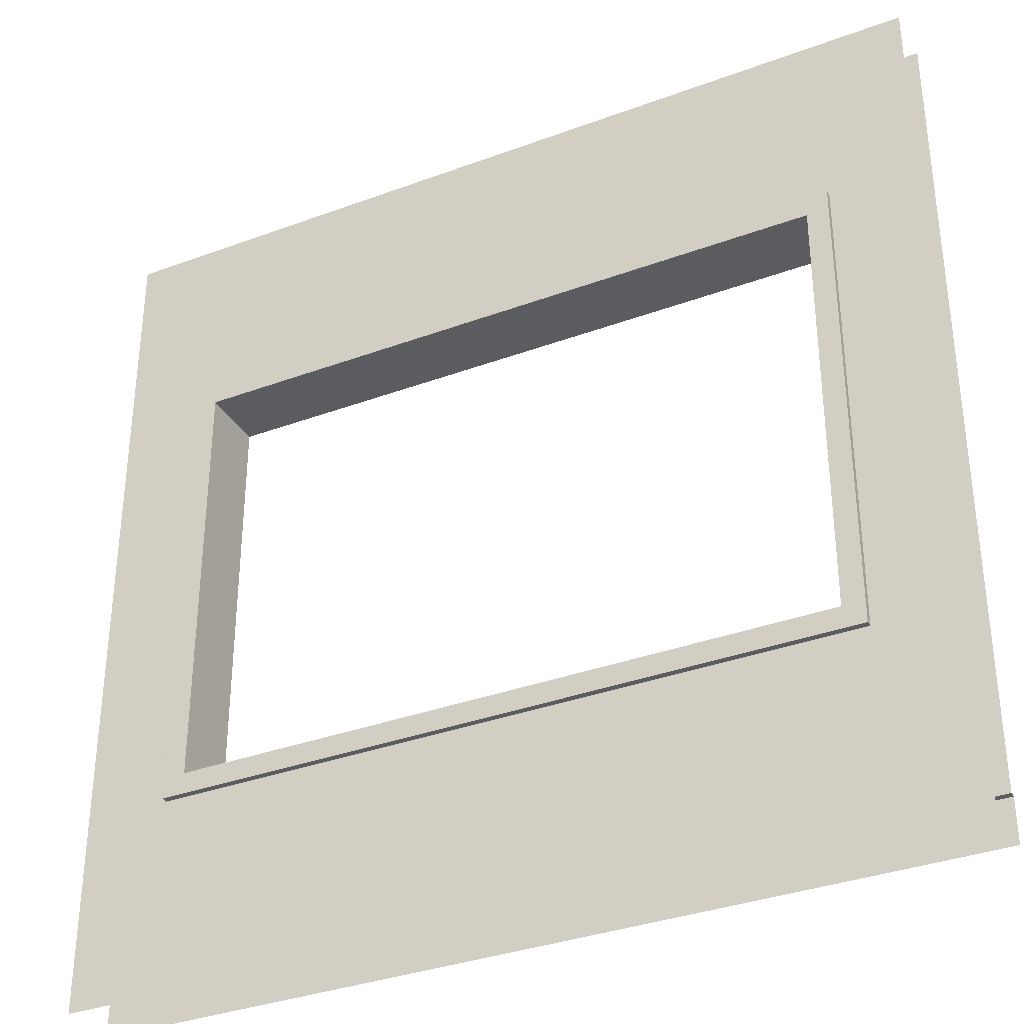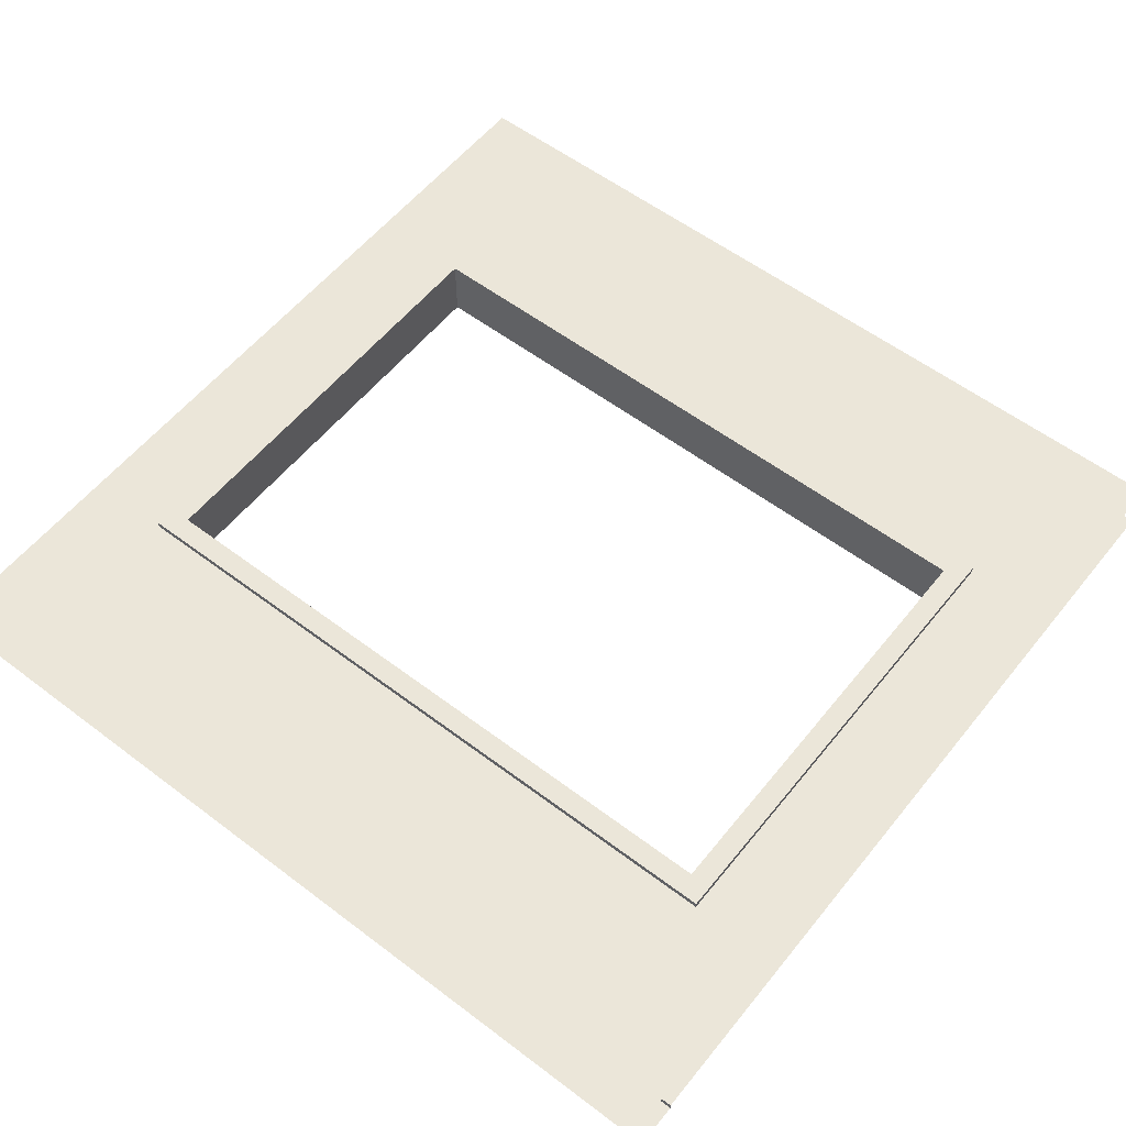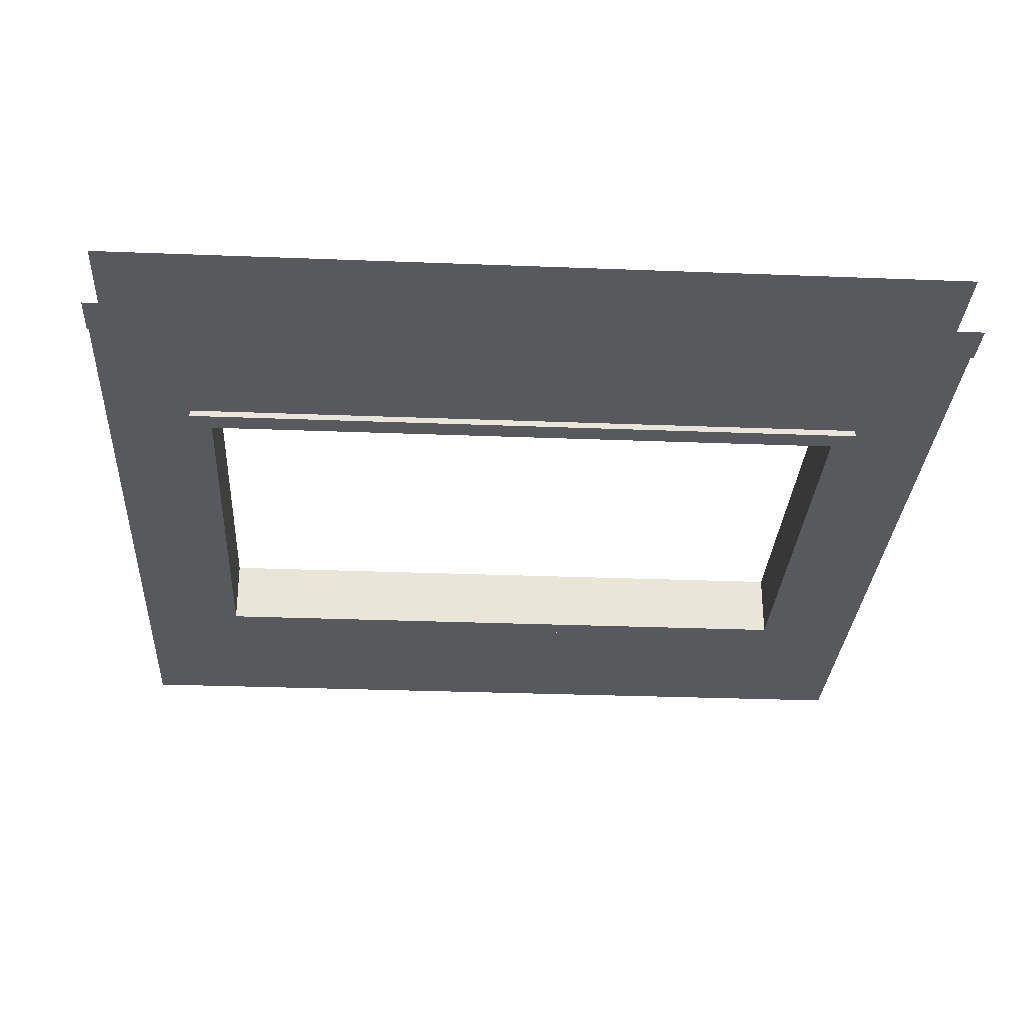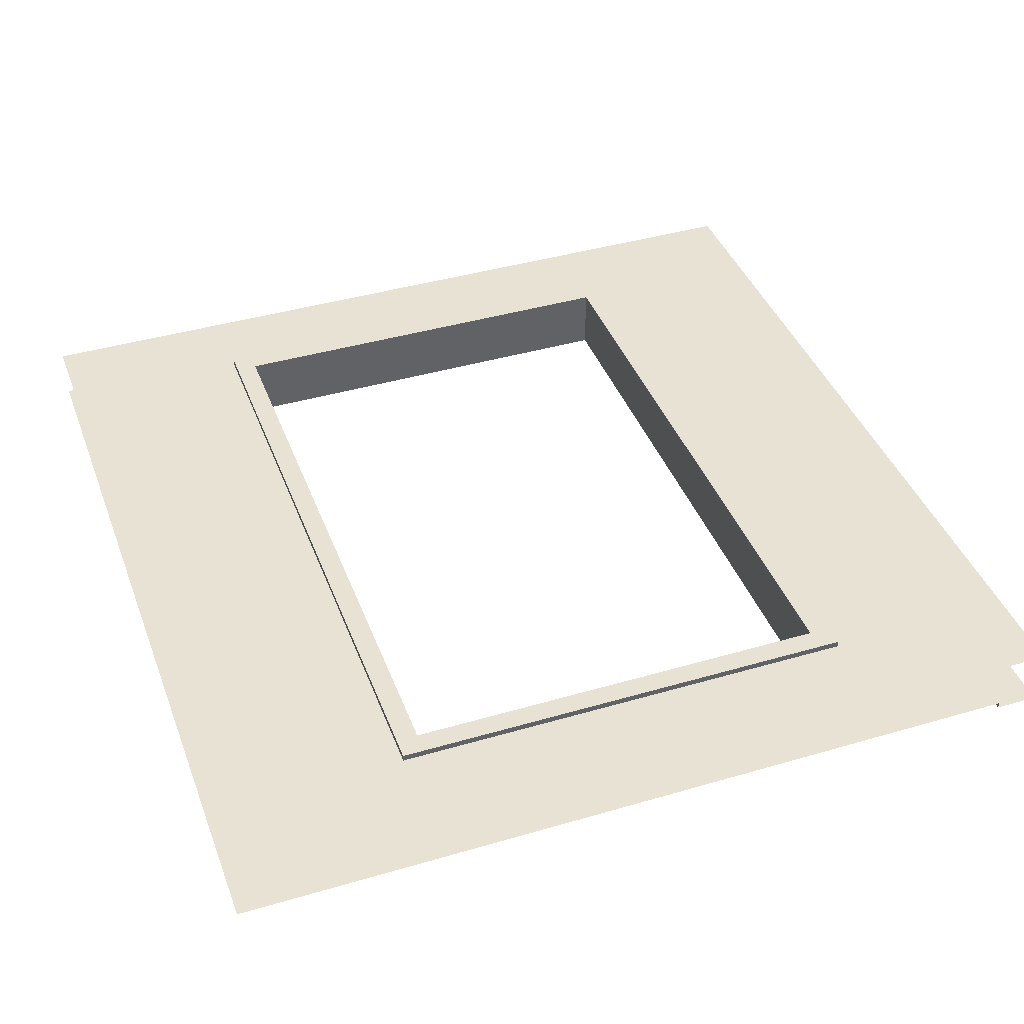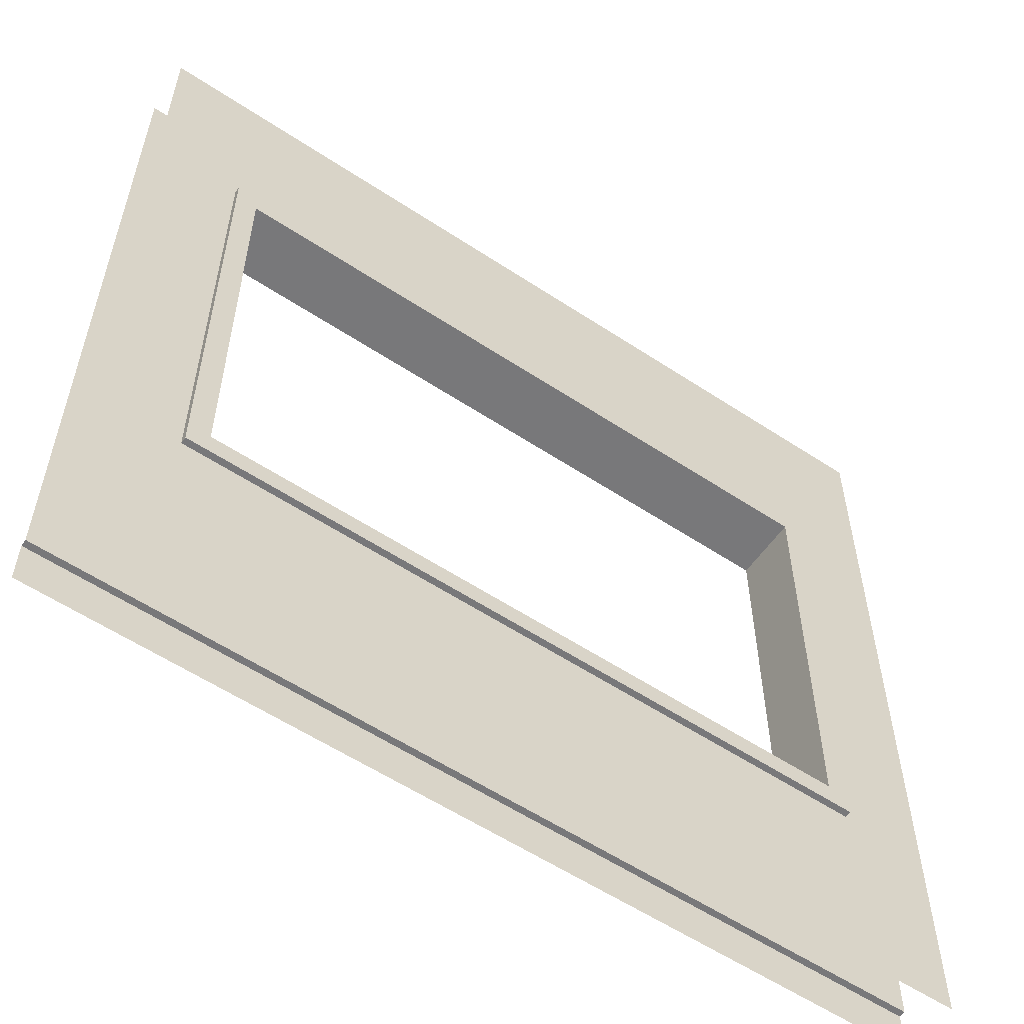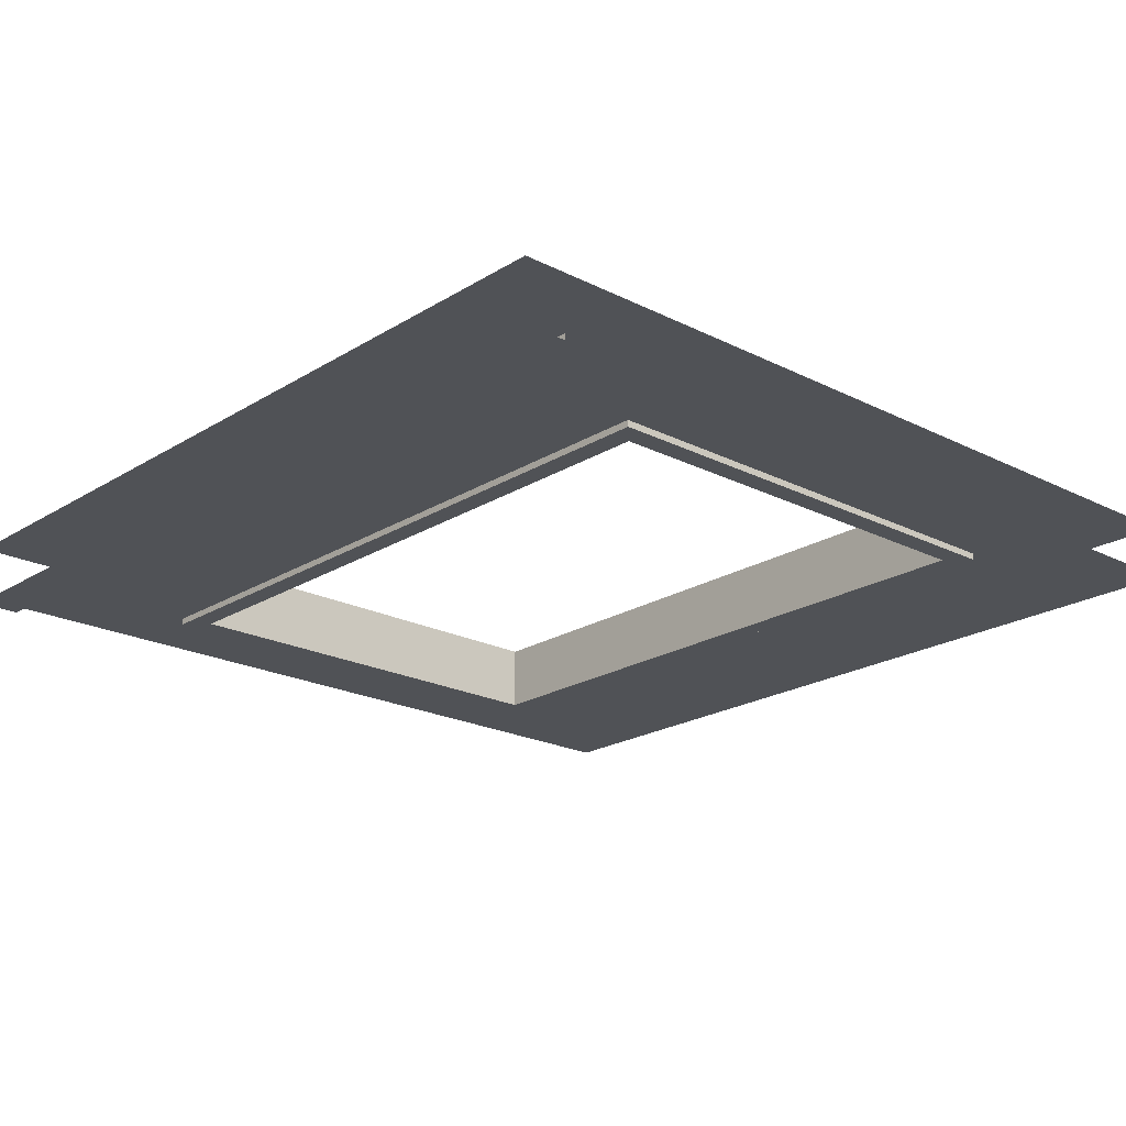
<metadata>
{"format":"obj","ext":"obj","renderer":"f3d","projection":"perspective","resolution":1024,"background":"white","views":[{"elev":-34.6,"azim":-153.5,"up":"+Z"},{"elev":56.9,"azim":-141.7,"up":"+Y"},{"elev":-29.8,"azim":176.7,"up":"+Y"},{"elev":40.9,"azim":70.3,"up":"+Y"},{"elev":-57.5,"azim":145.5,"up":"+Z"},{"elev":-21.0,"azim":-132.2,"up":"+Y"}]}
</metadata>
<code>
o c_box_004
v 0 -25 0
v 0 -25 100
v 0 -6e-06 0
v 0 -6e-06 100
v 400 -25 0
v 400 -25 100
v 400 -6e-06 0
v 400 -6e-06 100
f 2 3 1
f 4 7 3
f 8 5 7
f 6 1 5
f 7 1 3
f 4 6 8
f 2 4 3
f 4 8 7
f 8 6 5
f 6 2 1
f 7 5 1
f 4 2 6
o c_box_003
v 0 -25 0
v 0 -25 100
v 0 -6e-06 0
v 0 -6e-06 100
v 400 -25 0
v 400 -25 100
v 400 -6e-06 0
v 400 -6e-06 100
f 10 11 9
f 12 15 11
f 16 13 15
f 14 9 13
f 15 9 11
f 12 14 16
f 10 12 11
f 12 16 15
f 16 14 13
f 14 10 9
f 15 13 9
f 12 10 14
o c_box_002
v 0 -25 0
v 0 -25 400
v 0 -6e-06 0
v 0 -6e-06 400
v 50 -25 0
v 50 -25 400
v 50 -6e-06 0
v 50 -6e-06 400
f 18 19 17
f 20 23 19
f 24 21 23
f 22 17 21
f 23 17 19
f 20 22 24
f 18 20 19
f 20 24 23
f 24 22 21
f 22 18 17
f 23 21 17
f 20 18 22
o c_box_001
v 0 -25 0
v 0 -25 400
v 0 -6e-06 0
v 0 -6e-06 400
v 50 -25 0
v 50 -25 400
v 50 -6e-06 0
v 50 -6e-06 400
f 26 27 25
f 28 31 27
f 32 29 31
f 30 25 29
f 31 25 27
f 28 30 32
f 26 28 27
f 28 32 31
f 32 30 29
f 30 26 25
f 31 29 25
f 28 26 30
o co_culling
v 0 -28 0
v 0 -28 400
v 0 3 0
v 0 3 400
v 400 -28 0
v 400 -28 400
v 400 3 0
v 400 3 400
f 35 34 33
f 39 36 35
f 37 40 39
f 33 38 37
f 33 39 35
f 38 36 40
f 35 36 34
f 39 40 36
f 37 38 40
f 33 34 38
f 33 37 39
f 38 34 36
o g_trim
v 350 3 300
v 350 3 100
v 50 3 300
v 50 3 100
v 40 -28 90
v 40 -28 310
v 360 -28 90
v 360 -28 310
v 50 -28 100
v 50 -28 300
v 350 -28 100
v 350 -28 300
v 50 3 100
v 50 3 300
v 350 3 100
v 350 3 300
v 40 -28 90
v 40 -28 310
v 360 -28 90
v 360 -28 310
v 50 -28 100
v 50 -28 300
v 350 -28 100
v 350 -28 300
v 360 -28 310
v 40 -28 310
v 360 3 90
v 360 3 310
v 360 -28 90
v 40 -28 90
v 50 3 100
v 350 3 100
v 40 3 90
v 360 3 90
v 350 3 300
v 350 3 100
v 360 3 90
v 360 3 310
v 50 3 300
v 50 3 100
v 40 3 90
v 40 3 310
v 50 3 300
v 350 3 300
v 40 3 310
v 360 3 310
v 40 -28 90
v 40 -28 310
v 40 3 90
v 40 3 310
v 40 3 310
v 360 3 310
v 40 3 90
v 360 3 90
v 400 -25 20
v 0 -25 20
v 400 -28 20
v 0 -28 20
v 400 -28 20
v 0 -28 20
v 400 -28 -2.1e-05
v 0 -28 -2.1e-05
f 49 43 50
f 62 56 64
f 61 59 63
f 64 58 62
f 63 53 61
f 88 89 87
f 51 48 52
f 50 45 49
f 52 42 51
f 65 91 66
f 70 94 69
f 47 68 48
f 74 71 72
f 75 77 76
f 81 79 80
f 83 86 84
f 96 97 95
f 100 101 99
f 49 44 43
f 62 54 56
f 61 57 59
f 64 60 58
f 63 55 53
f 88 90 89
f 51 47 48
f 50 46 45
f 52 41 42
f 65 92 91
f 70 93 94
f 47 67 68
f 74 73 71
f 75 78 77
f 81 82 79
f 83 85 86
f 96 98 97
f 100 102 101
o g_wall
v 40 -25 90
v 40 -25 310
v 360 -25 90
v 360 -25 310
v 400 -25 400
v 400 -25 20
v 0 -25 400
v 0 -25 20
v 360 -1.6e-05 310
v 360 -1.6e-05 90
v 360 -25 90
v 360 -25 310
v 400 -25 400
v 400 -25 20
v 40 3.3e-05 90
v 40 3.3e-05 310
v 0 3.9e-05 400
v 0 3.9e-05 0
v 400 -2.2e-05 400
v 400 -2.2e-05 0
v 40 3.3e-05 90
v 40 3.3e-05 310
v 0 3.9e-05 400
v 0 3.9e-05 -1e-06
f 106 109 104
f 103 108 105
f 104 110 103
f 118 121 111
f 114 116 115
f 112 120 117
f 111 122 112
f 123 125 124
f 106 107 109
f 103 110 108
f 104 109 110
f 118 119 121
f 114 113 116
f 112 122 120
f 111 121 122
f 123 126 125

</code>
